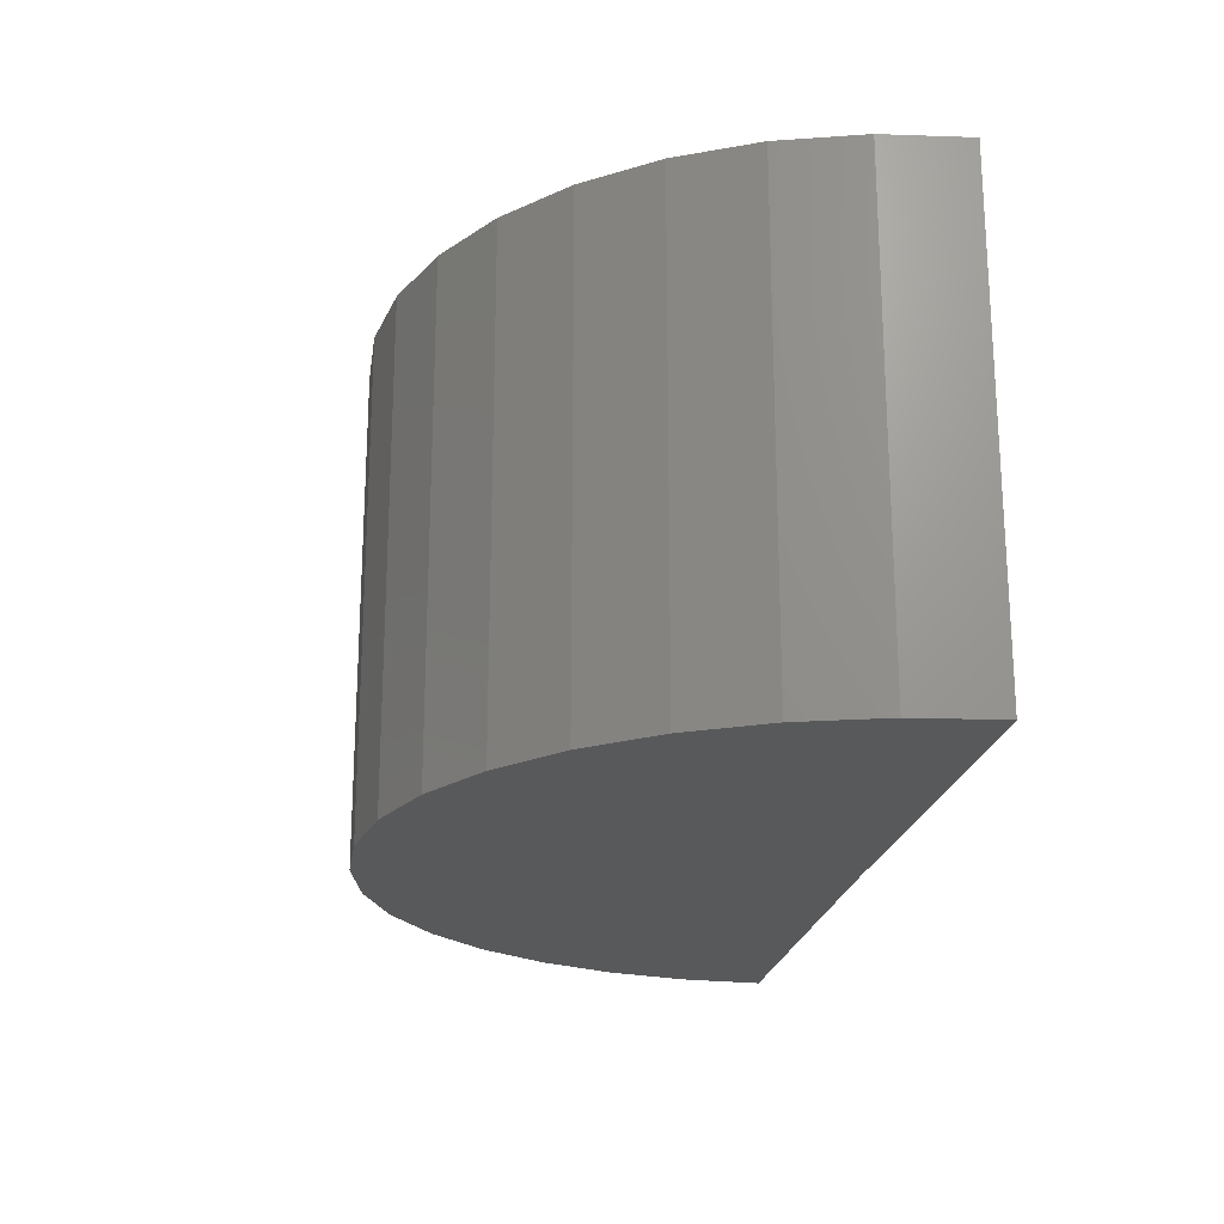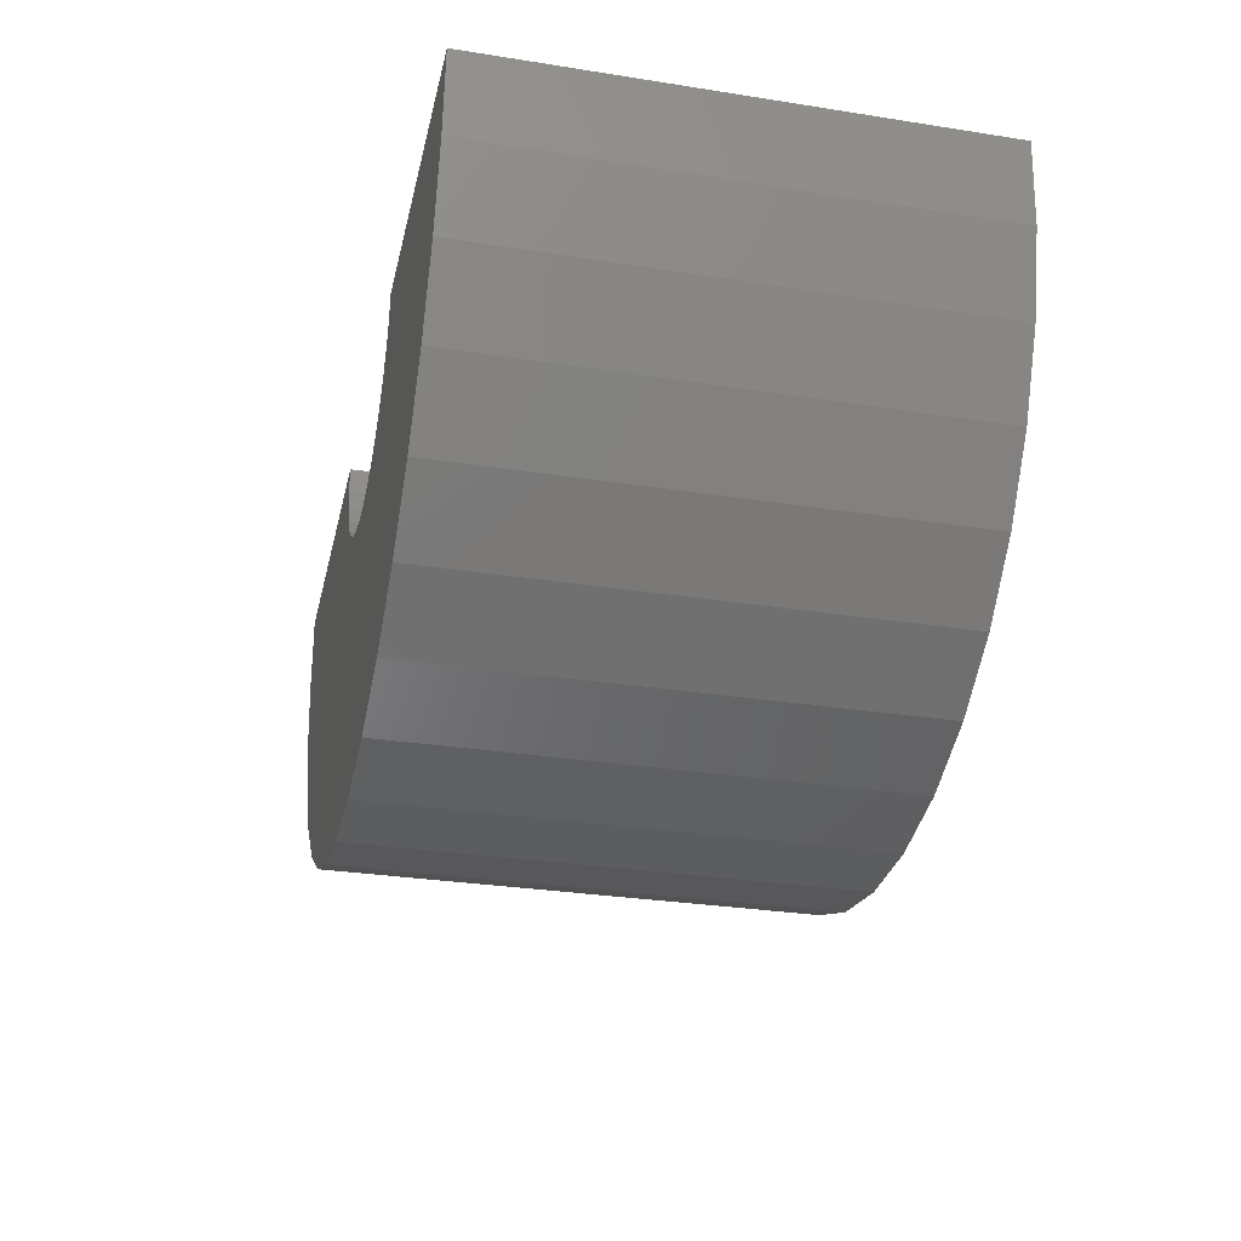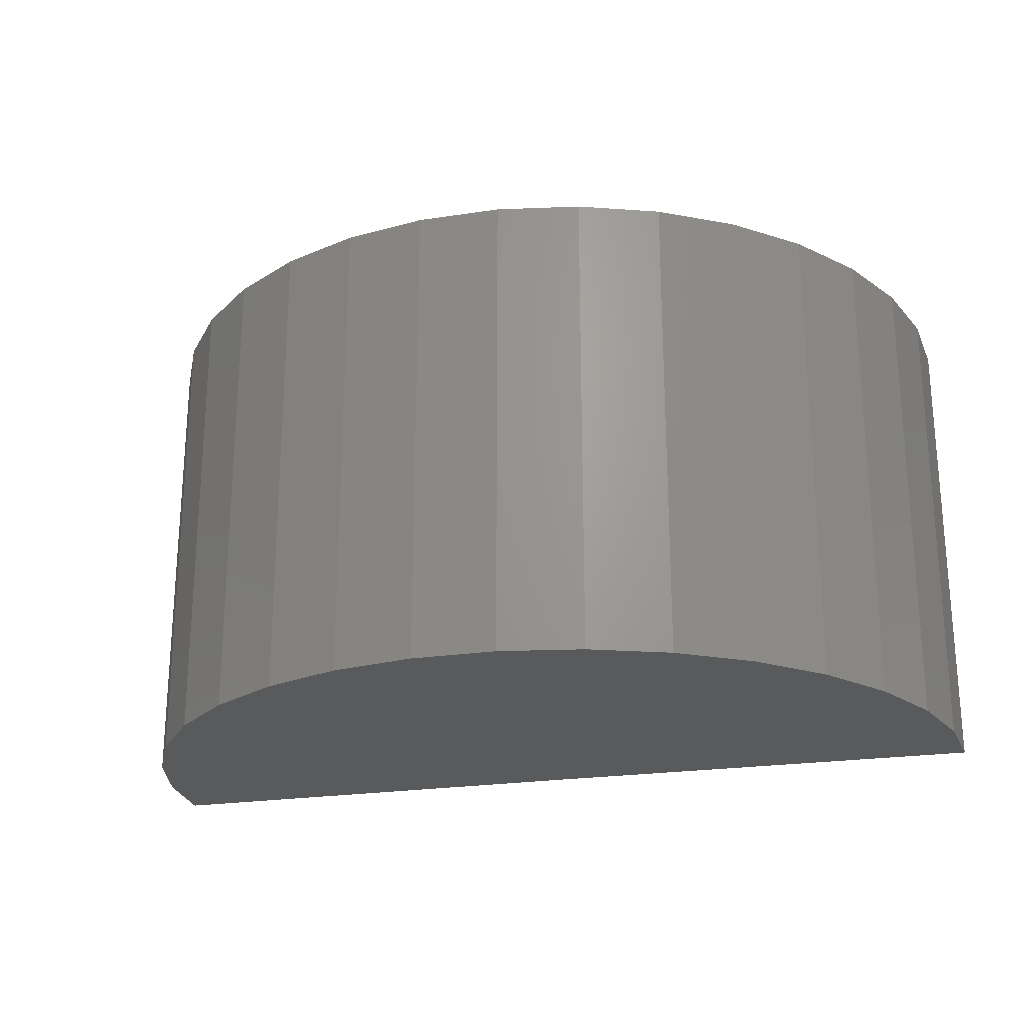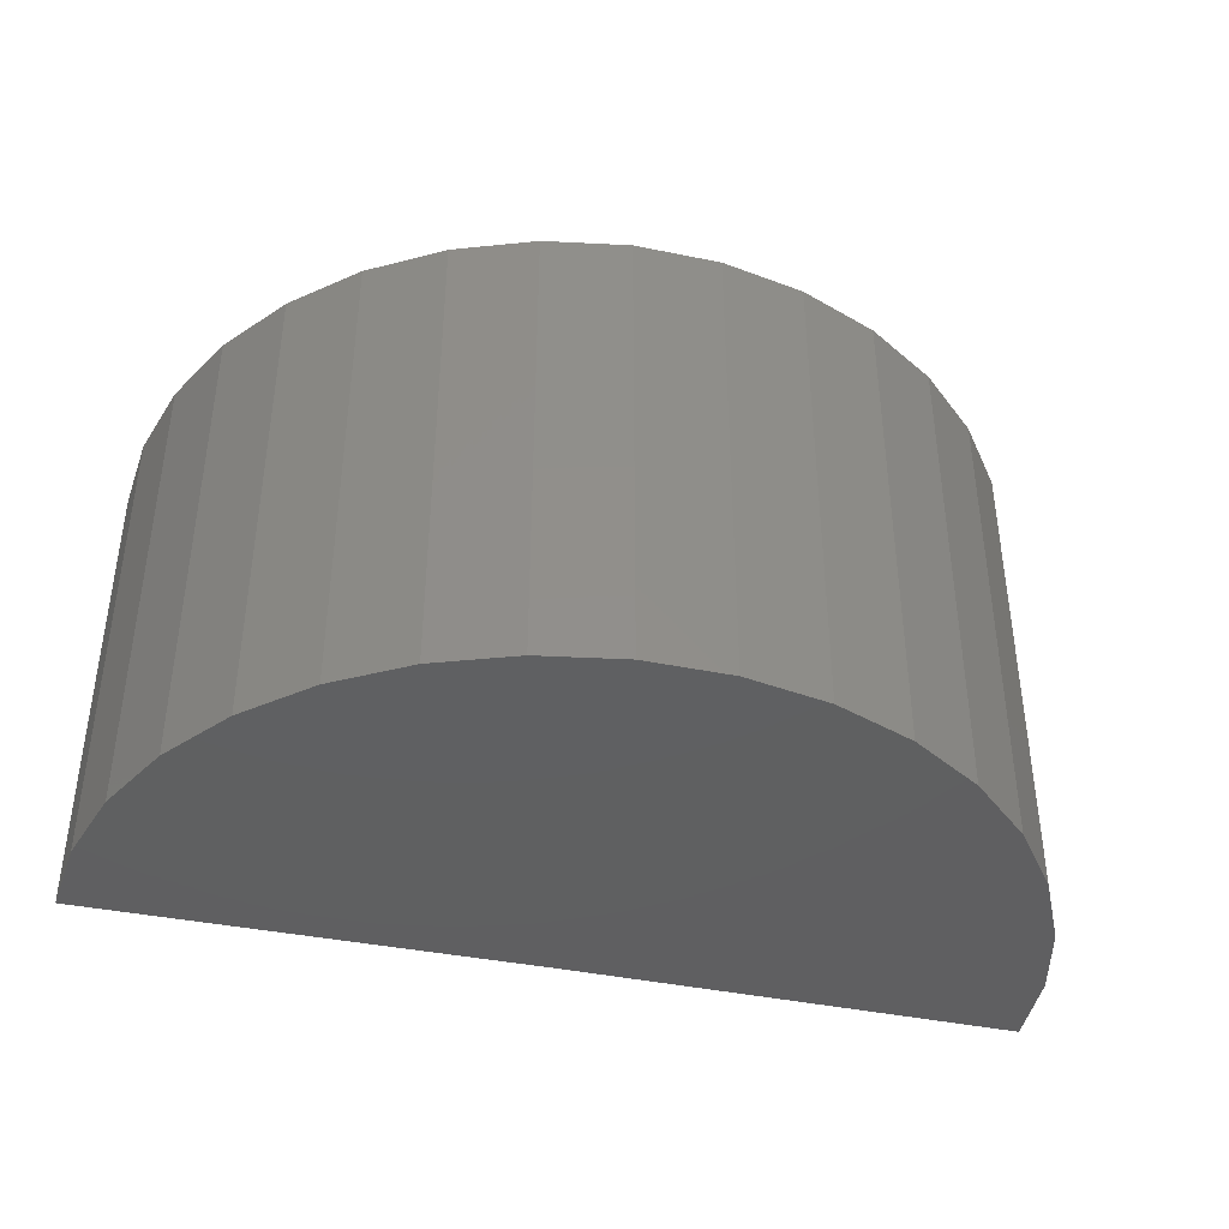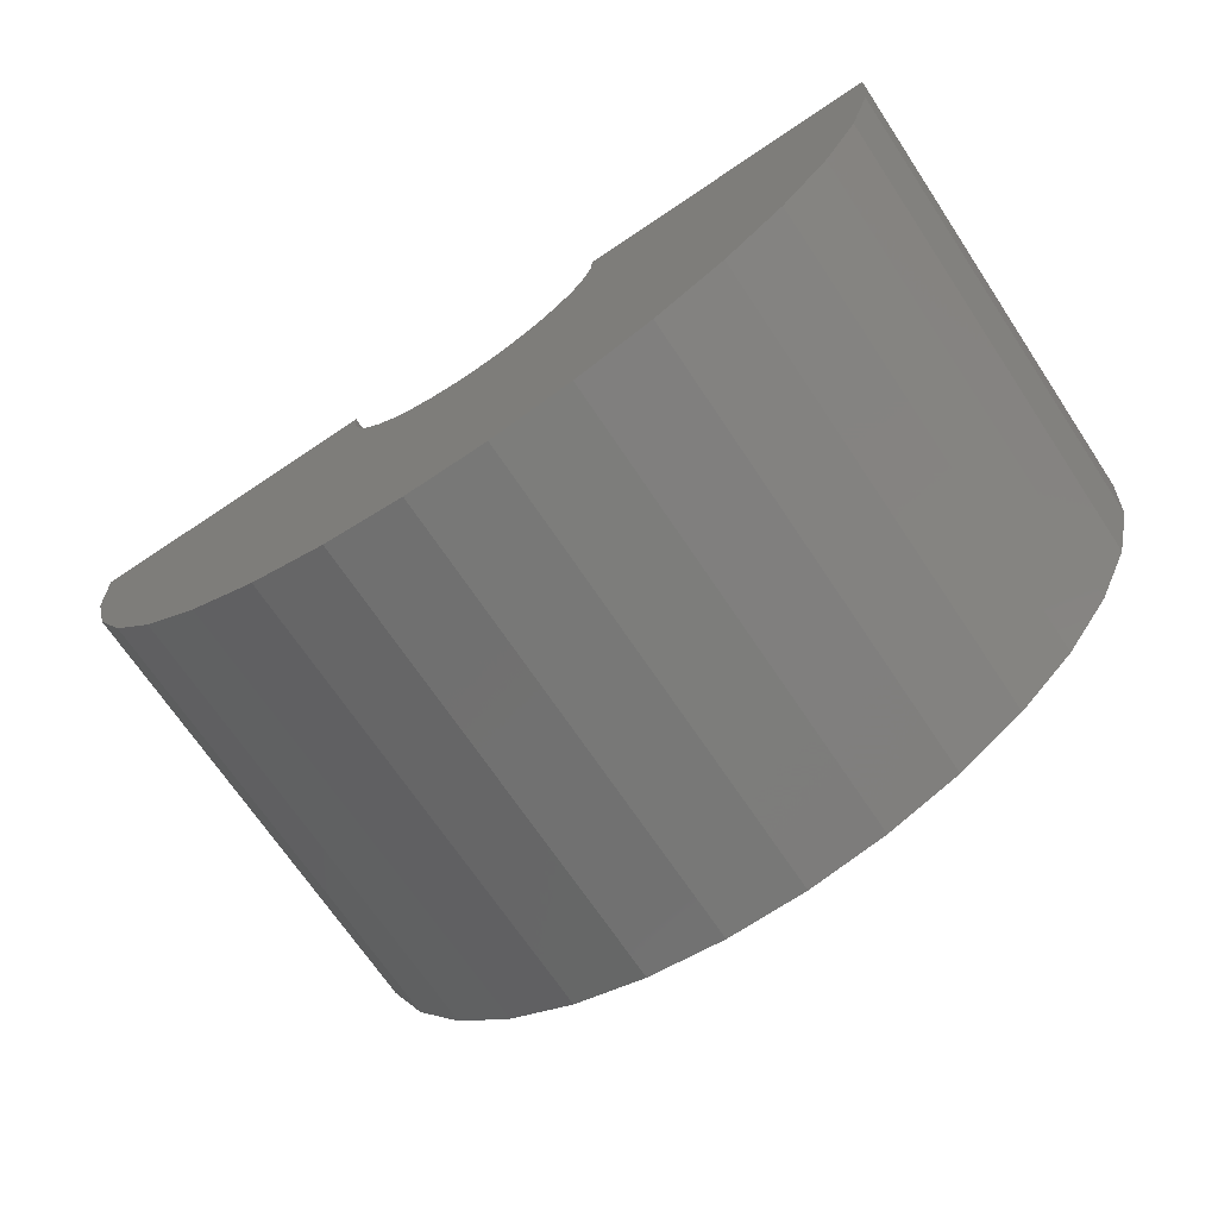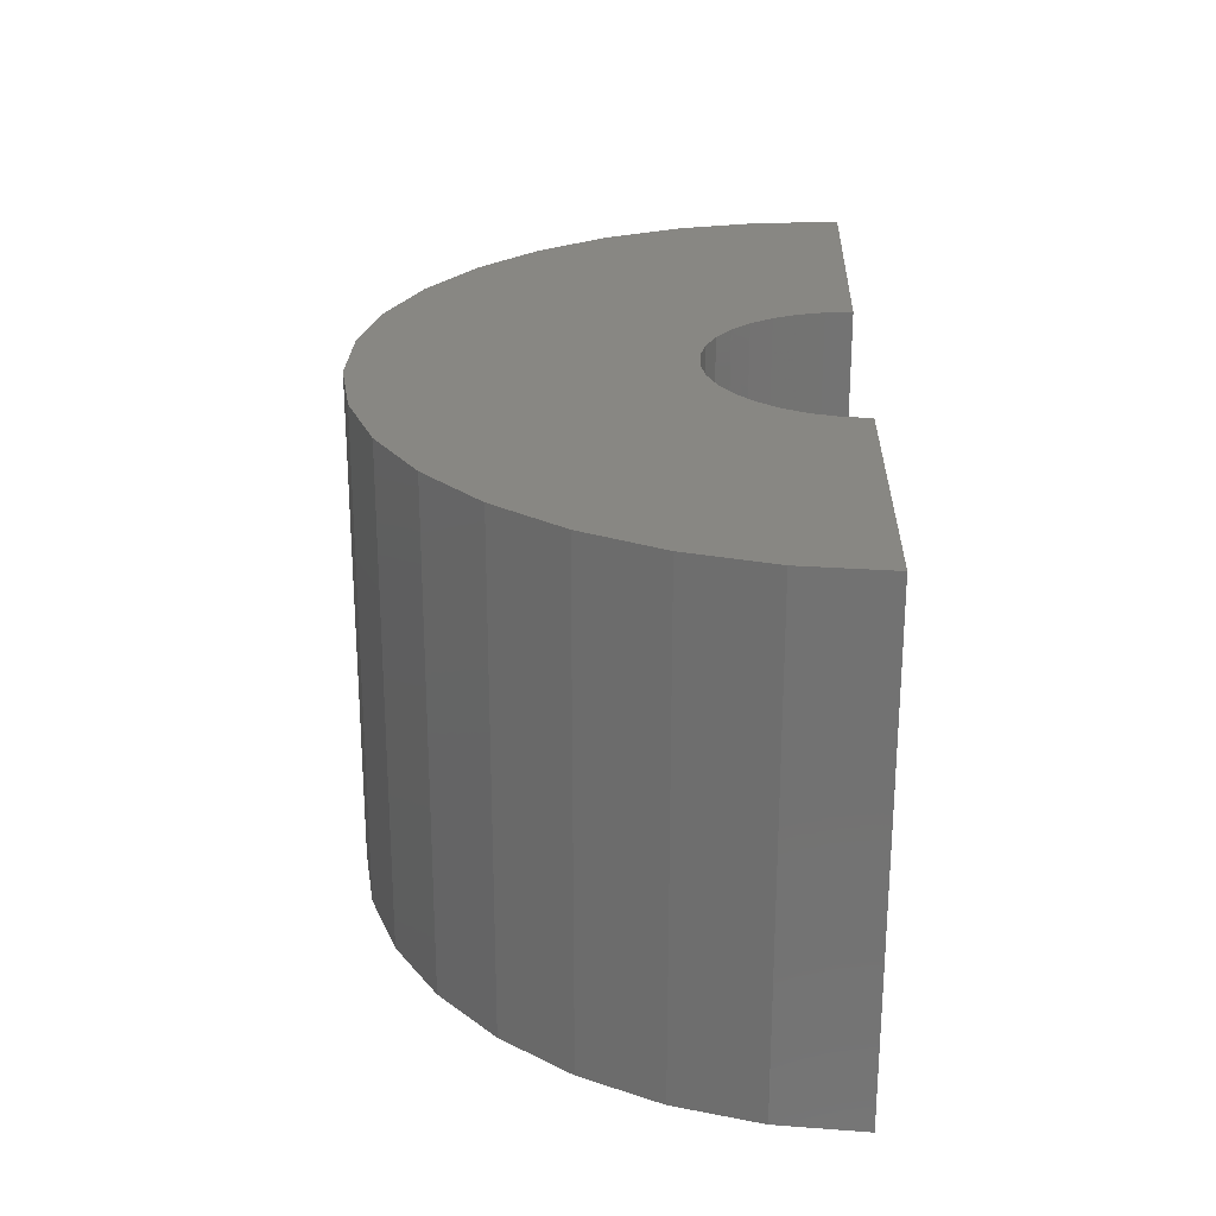
<metadata>
{"format":"stl","ext":"stl","renderer":"f3d","projection":"perspective","resolution":1024,"background":"white","views":[{"elev":-20.9,"azim":81.9,"up":"+Z"},{"elev":-30.2,"azim":77.2,"up":"+Y"},{"elev":-23.2,"azim":14.8,"up":"+Z"},{"elev":-40.3,"azim":-13.8,"up":"+Z"},{"elev":-70.2,"azim":33.8,"up":"+Y"},{"elev":24.8,"azim":92.3,"up":"+Z"}]}
</metadata>
<code>
# stl→obj: 124 verts, 244 faces
v 0.2709 -0.04625 0.04688
v 0.2709 -0.04625 0.08882
v 0.2615 -0.05488 0.04688
v 0.2615 -0.05488 0.08882
v 0.2507 -0.06165 0.04688
v 0.2507 -0.06165 0.08882
v 0.2389 -0.06633 0.04688
v 0.2389 -0.06633 0.08882
v 0.2264 -0.06874 0.04688
v 0.2264 -0.06874 0.08882
v 0.2136 -0.06882 0.04688
v 0.2136 -0.06882 0.08882
v 0.2011 -0.06656 0.04688
v 0.2011 -0.06656 0.08882
v 0.1892 -0.06203 0.04688
v 0.1892 -0.06203 0.08882
v 0.1783 -0.0554 0.04688
v 0.1783 -0.0554 0.08882
v 0.1688 -0.04688 0.04688
v 0.1688 -0.04688 0.08882
v 0.2711 -0.04606 0.2344
v 0.2786 -0.03593 0.08882
v 0.2709 -0.04625 0.1875
v 0.1552 -0.02505 0.2344
v 0.1517 -0.01281 0.08882
v 0.1517 -0.01274 0.2344
v 0.1505 0 0.08882
v 0.1505 0 0.2344
v 0.1552 -0.02517 0.08882
v 0.1609 -0.03649 0.2344
v 0.161 -0.03666 0.08882
v 0.1688 -0.04688 0.1875
v 0.2787 -0.03577 0.2344
v 0.2843 -0.02425 0.2344
v 0.2842 -0.02437 0.08882
v 0.2876 -0.01191 0.2344
v 0.2876 -0.01197 0.08882
v 0.2886 0.000851 0.2344
v 0.2886 0.000851 0.08882
v 0.1687 -0.04669 0.2344
v 0.1781 -0.05528 0.2344
v 0.1783 -0.0554 0.1875
v 0.1891 -0.06197 0.2344
v 0.1892 -0.06203 0.1875
v 0.201 -0.06654 0.2344
v 0.2011 -0.06656 0.1875
v 0.2136 -0.06882 0.2344
v 0.2136 -0.06882 0.1875
v 0.2264 -0.06874 0.2344
v 0.2264 -0.06874 0.1875
v 0.239 -0.0663 0.2344
v 0.2389 -0.06633 0.1875
v 0.2509 -0.06159 0.2344
v 0.2507 -0.06165 0.1875
v 0.2617 -0.05476 0.2344
v 0.2615 -0.05488 0.1875
v 0.2196 0 0.08882
v 0.3864 -0.04482 0.1875
v 0.3752 -0.07489 0.1875
v 0.3586 -0.1024 0.1875
v 0.3373 -0.1263 0.1875
v 0.3119 -0.1459 0.1875
v 0.2833 -0.1605 0.1875
v 0.1578 -0.1613 0.1875
v 0.129 -0.1471 0.1875
v 0.1034 -0.1278 0.1875
v 0.08177 -0.1041 0.1875
v 0.06489 -0.07681 0.1875
v 0.05336 -0.04688 0.1875
v 0.2206 -0.1727 0.1875
v 0.2526 -0.1695 0.1875
v 0.1887 -0.1699 0.1875
v 0.05336 -0.04688 0.04688
v 0.3864 -0.04482 0.04688
v 0.2206 -0.1727 0.04688
v 0.2526 -0.1695 0.04688
v 0.2833 -0.1605 0.04688
v 0.3119 -0.1459 0.04688
v 0.3373 -0.1263 0.04688
v 0.3586 -0.1024 0.04688
v 0.3752 -0.07489 0.04688
v 0.1887 -0.1699 0.04688
v 0.1578 -0.1613 0.04688
v 0.129 -0.1471 0.04688
v 0.1034 -0.1278 0.04688
v 0.08177 -0.1041 0.04688
v 0.06489 -0.07681 0.04688
v 0.4391 0.002705 0.2344
v 0.4391 0.002705 0
v 0.2196 0 -1.344e-17
v 1.435e-17 0 0.2344
v 0 0 0
v 0.4359 -0.03784 0
v 0.4359 -0.03784 0.2344
v 0.4252 -0.07709 0
v 0.4252 -0.07709 0.2344
v 0.4074 -0.1137 0
v 0.4074 -0.1137 0.2344
v 0.3832 -0.1464 0
v 0.3832 -0.1464 0.2344
v 0.3534 -0.1741 0
v 0.3534 -0.1741 0.2344
v 0.319 -0.1958 0
v 0.319 -0.1958 0.2344
v 0.2812 -0.2107 0
v 0.2812 -0.2107 0.2344
v 0.2413 -0.2185 0
v 0.2413 -0.2185 0.2344
v 0.2006 -0.2187 0
v 0.2006 -0.2187 0.2344
v 0.1606 -0.2115 0
v 0.1606 -0.2115 0.2344
v 0.1226 -0.197 0
v 0.1226 -0.197 0.2344
v 0.08789 -0.1757 0
v 0.08789 -0.1757 0.2344
v 0.05774 -0.1484 0
v 0.05774 -0.1484 0.2344
v 0.03314 -0.116 0
v 0.03314 -0.116 0.2344
v 0.01494 -0.07962 0
v 0.01494 -0.07962 0.2344
v 0.003768 -0.0405 0
v 0.003768 -0.0405 0.2344
f 1 2 3
f 3 2 4
f 3 4 5
f 5 4 6
f 5 6 7
f 7 6 8
f 7 8 9
f 9 8 10
f 9 10 11
f 11 10 12
f 11 12 13
f 13 12 14
f 13 14 15
f 15 14 16
f 15 16 17
f 17 16 18
f 17 18 19
f 19 18 20
f 21 22 23
f 22 2 23
f 24 25 26
f 26 25 27
f 26 27 28
f 25 24 29
f 29 24 30
f 29 30 31
f 31 30 32
f 31 32 20
f 21 33 22
f 22 33 34
f 22 34 35
f 35 34 36
f 35 36 37
f 37 36 38
f 37 38 39
f 30 40 32
f 32 40 41
f 32 41 42
f 42 41 43
f 42 43 44
f 44 43 45
f 44 45 46
f 46 45 47
f 46 47 48
f 48 47 49
f 48 49 50
f 50 49 51
f 50 51 52
f 52 51 53
f 52 53 54
f 54 53 55
f 54 55 56
f 56 55 21
f 56 21 23
f 57 27 25
f 2 18 4
f 4 18 16
f 4 16 6
f 6 16 14
f 6 14 8
f 8 14 12
f 8 12 10
f 20 18 2
f 20 2 22
f 20 22 31
f 31 22 29
f 29 22 35
f 29 35 25
f 25 35 37
f 25 37 57
f 57 37 39
f 23 58 59
f 23 59 60
f 23 60 61
f 23 61 62
f 23 62 63
f 23 63 56
f 32 42 64
f 32 64 65
f 32 65 66
f 32 66 67
f 32 67 68
f 32 68 69
f 50 52 70
f 70 52 54
f 70 54 71
f 71 54 56
f 71 56 63
f 46 48 72
f 72 48 50
f 72 50 70
f 46 72 44
f 44 72 64
f 44 64 42
f 32 69 20
f 20 69 73
f 20 73 19
f 1 74 2
f 2 74 58
f 2 58 23
f 75 71 76
f 76 71 63
f 76 63 77
f 77 63 62
f 77 62 78
f 78 62 61
f 78 61 79
f 79 61 60
f 79 60 80
f 80 60 59
f 80 59 81
f 81 59 58
f 81 58 74
f 71 75 70
f 70 75 82
f 70 82 72
f 72 82 83
f 72 83 64
f 64 83 84
f 64 84 65
f 65 84 85
f 65 85 66
f 66 85 86
f 66 86 67
f 67 86 87
f 67 87 68
f 68 87 73
f 68 73 69
f 1 3 77
f 1 77 78
f 1 78 79
f 1 79 80
f 1 80 81
f 1 81 74
f 19 73 87
f 19 87 86
f 19 86 85
f 19 85 84
f 19 84 83
f 19 83 17
f 77 3 76
f 76 3 5
f 76 5 75
f 75 5 7
f 75 7 9
f 75 9 82
f 82 9 11
f 82 11 13
f 17 83 15
f 15 83 82
f 15 82 13
f 38 88 39
f 39 88 89
f 39 89 57
f 57 89 90
f 28 27 91
f 91 27 92
f 27 57 92
f 92 57 90
f 89 88 93
f 93 88 94
f 93 94 95
f 95 94 96
f 95 96 97
f 97 96 98
f 97 98 99
f 99 98 100
f 99 100 101
f 101 100 102
f 101 102 103
f 103 102 104
f 103 104 105
f 105 104 106
f 105 106 107
f 107 106 108
f 107 108 109
f 109 108 110
f 109 110 111
f 111 110 112
f 111 112 113
f 113 112 114
f 113 114 115
f 115 114 116
f 115 116 117
f 117 116 118
f 117 118 119
f 119 118 120
f 119 120 121
f 121 120 122
f 121 122 123
f 123 122 124
f 123 124 92
f 92 124 91
f 106 110 108
f 94 88 38
f 94 38 36
f 94 36 34
f 94 34 33
f 94 33 21
f 94 21 96
f 96 21 55
f 96 55 53
f 96 53 51
f 96 51 49
f 96 49 47
f 96 47 122
f 96 122 120
f 96 120 98
f 124 122 40
f 124 40 30
f 124 30 24
f 124 24 26
f 124 26 28
f 124 28 91
f 122 47 45
f 122 45 43
f 122 43 41
f 122 41 40
f 98 120 100
f 100 120 118
f 100 118 102
f 102 118 116
f 102 116 104
f 104 116 114
f 104 114 106
f 106 114 112
f 106 112 110
f 93 90 89
f 107 109 105
f 109 111 105
f 105 111 113
f 105 113 103
f 103 113 115
f 103 115 101
f 101 115 117
f 101 117 99
f 99 117 119
f 99 119 97
f 97 119 121
f 97 121 95
f 95 121 123
f 95 123 93
f 93 123 92
f 93 92 90

</code>
